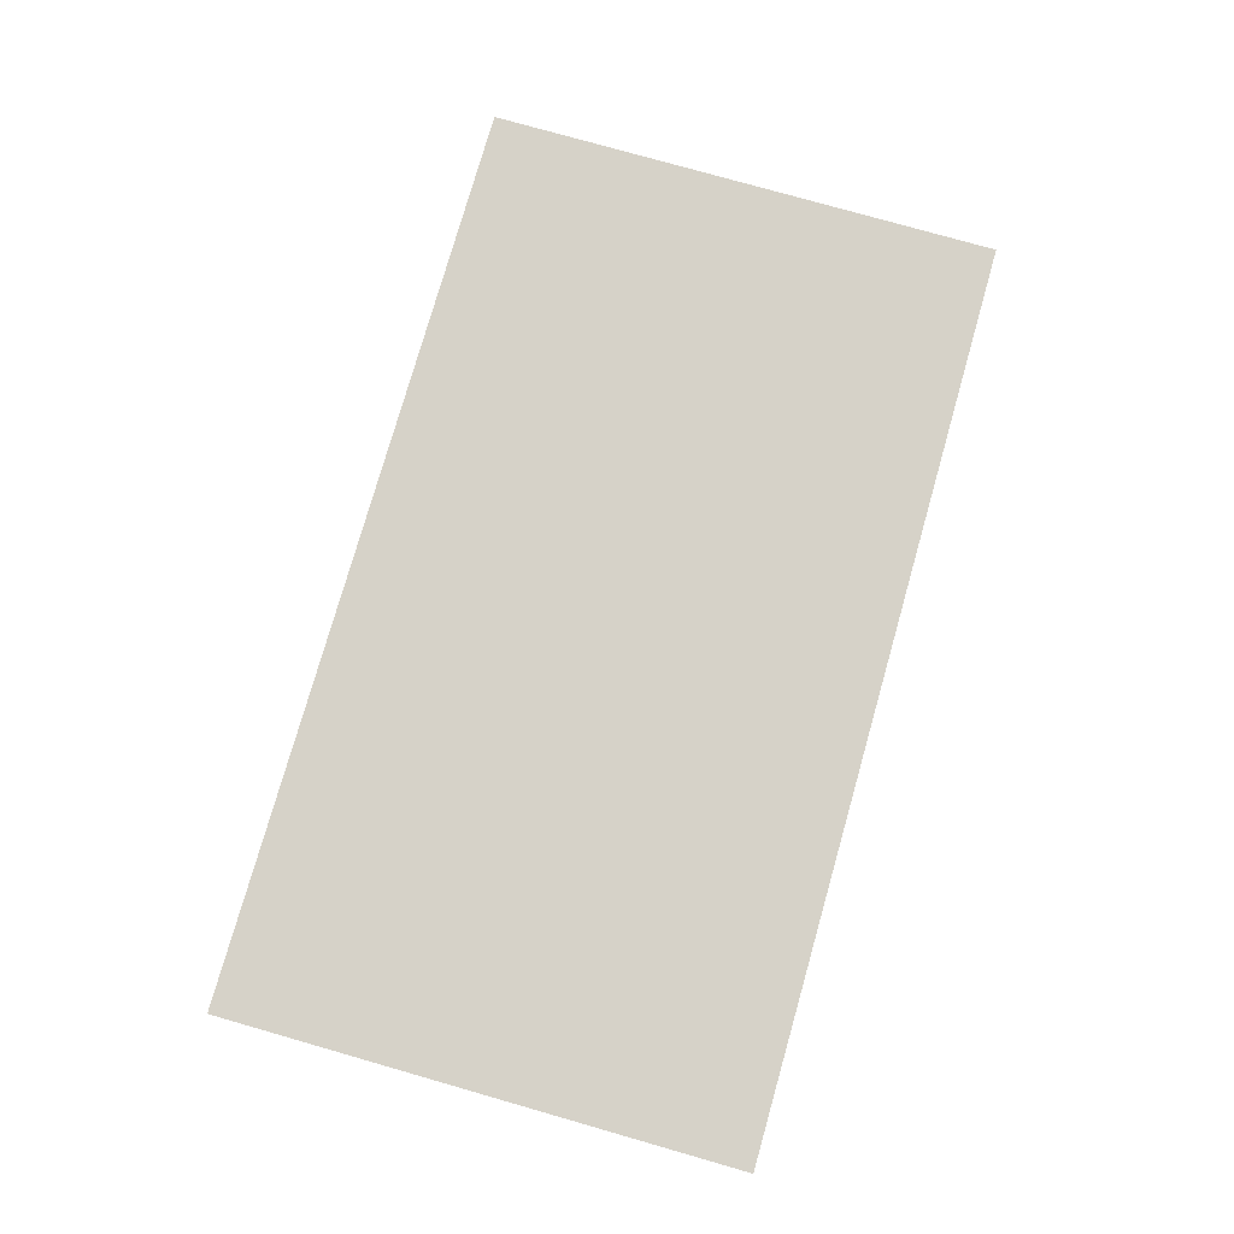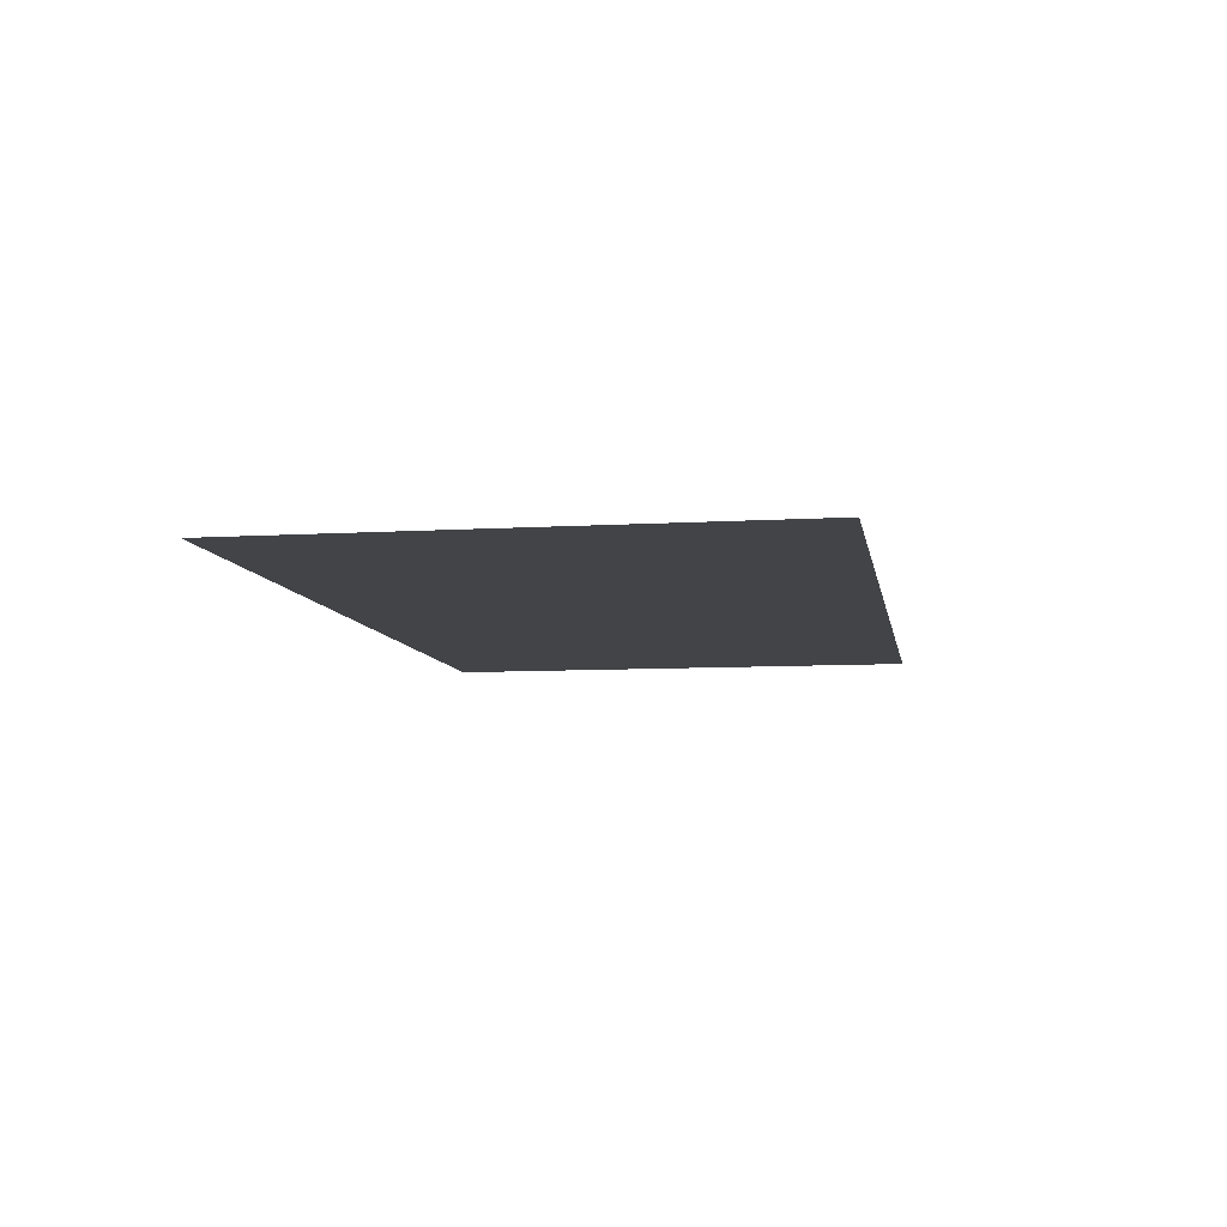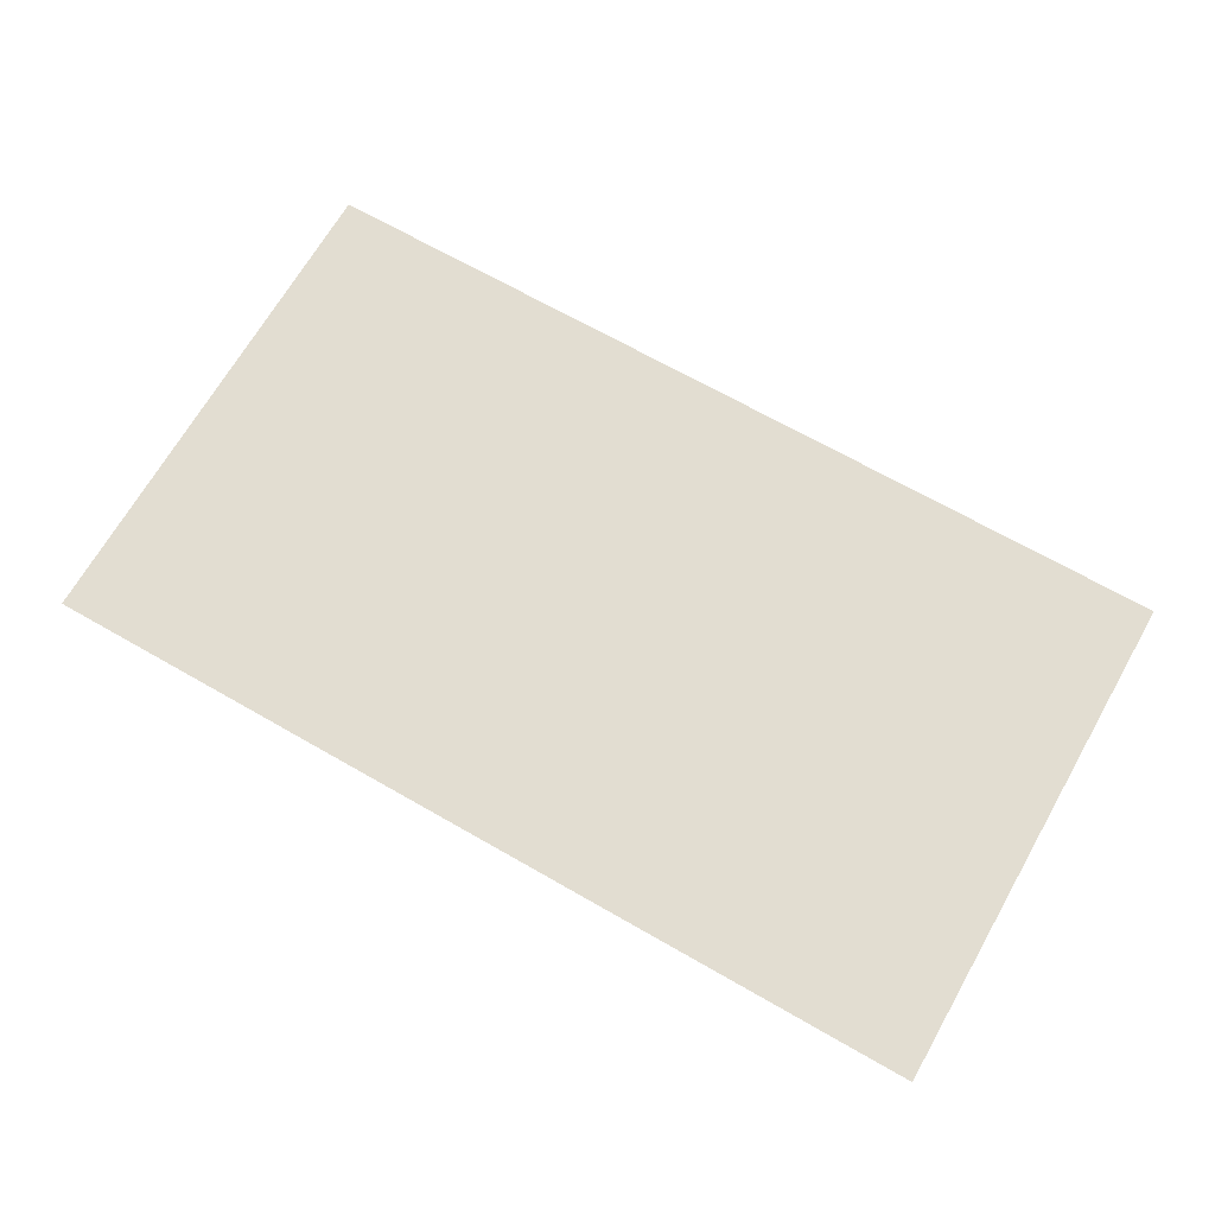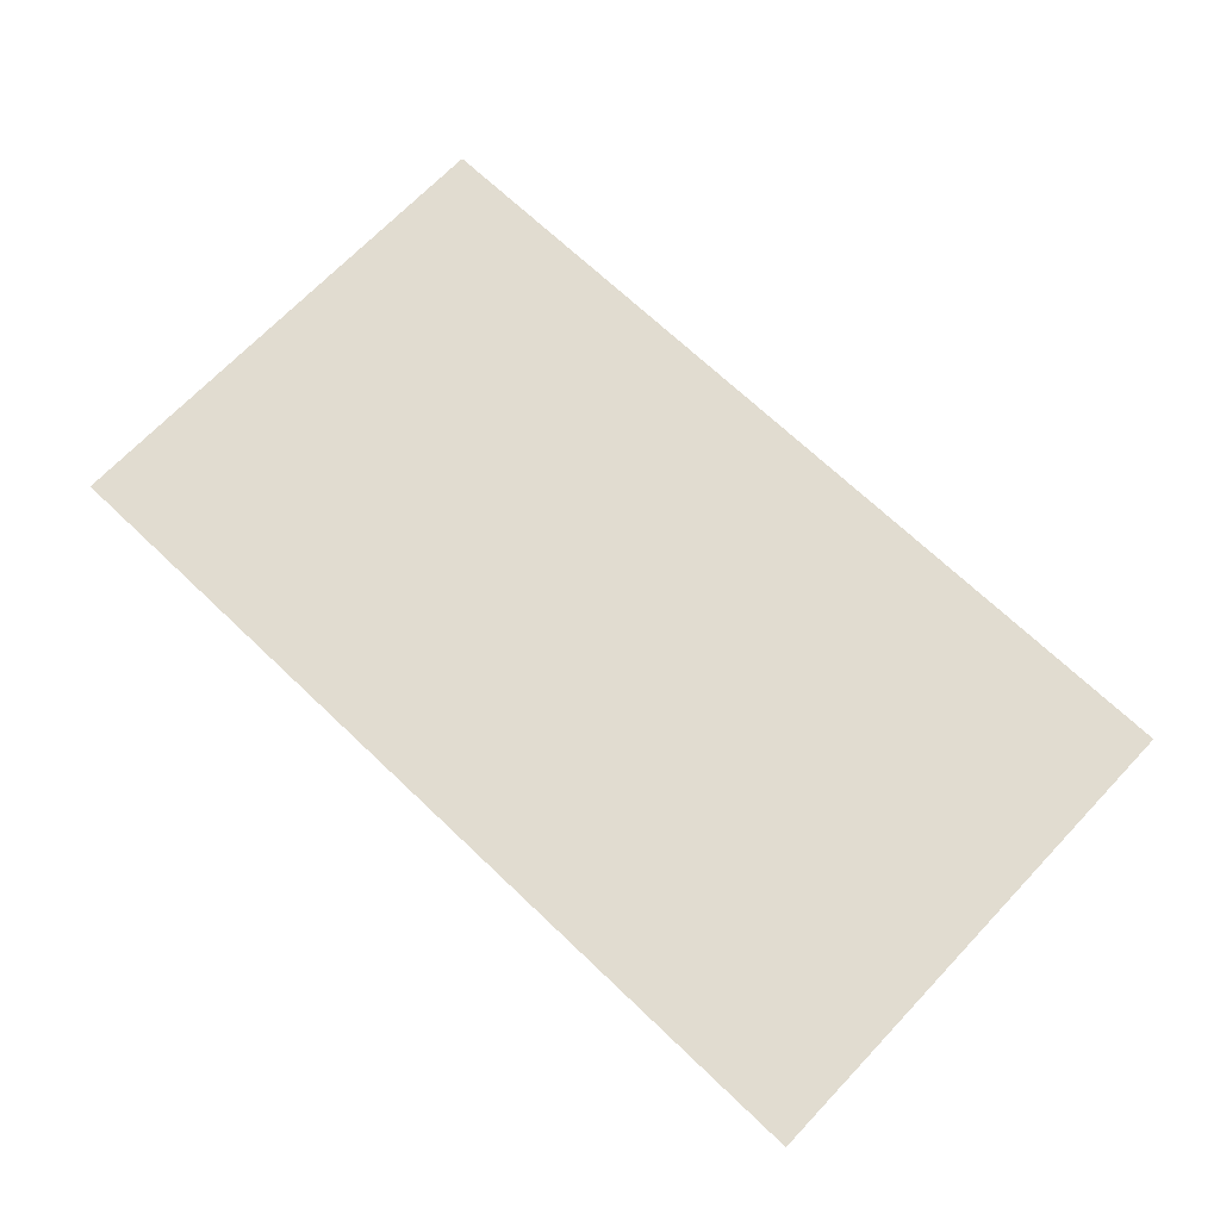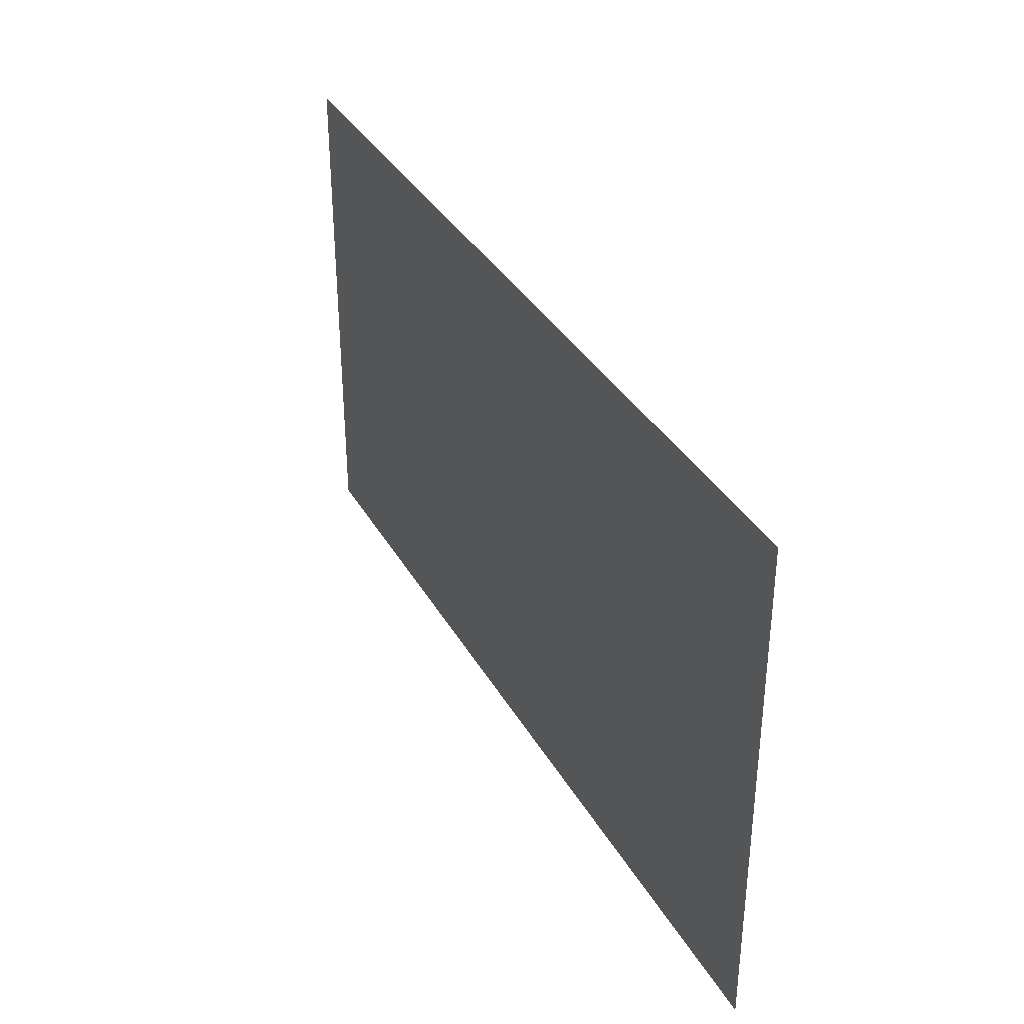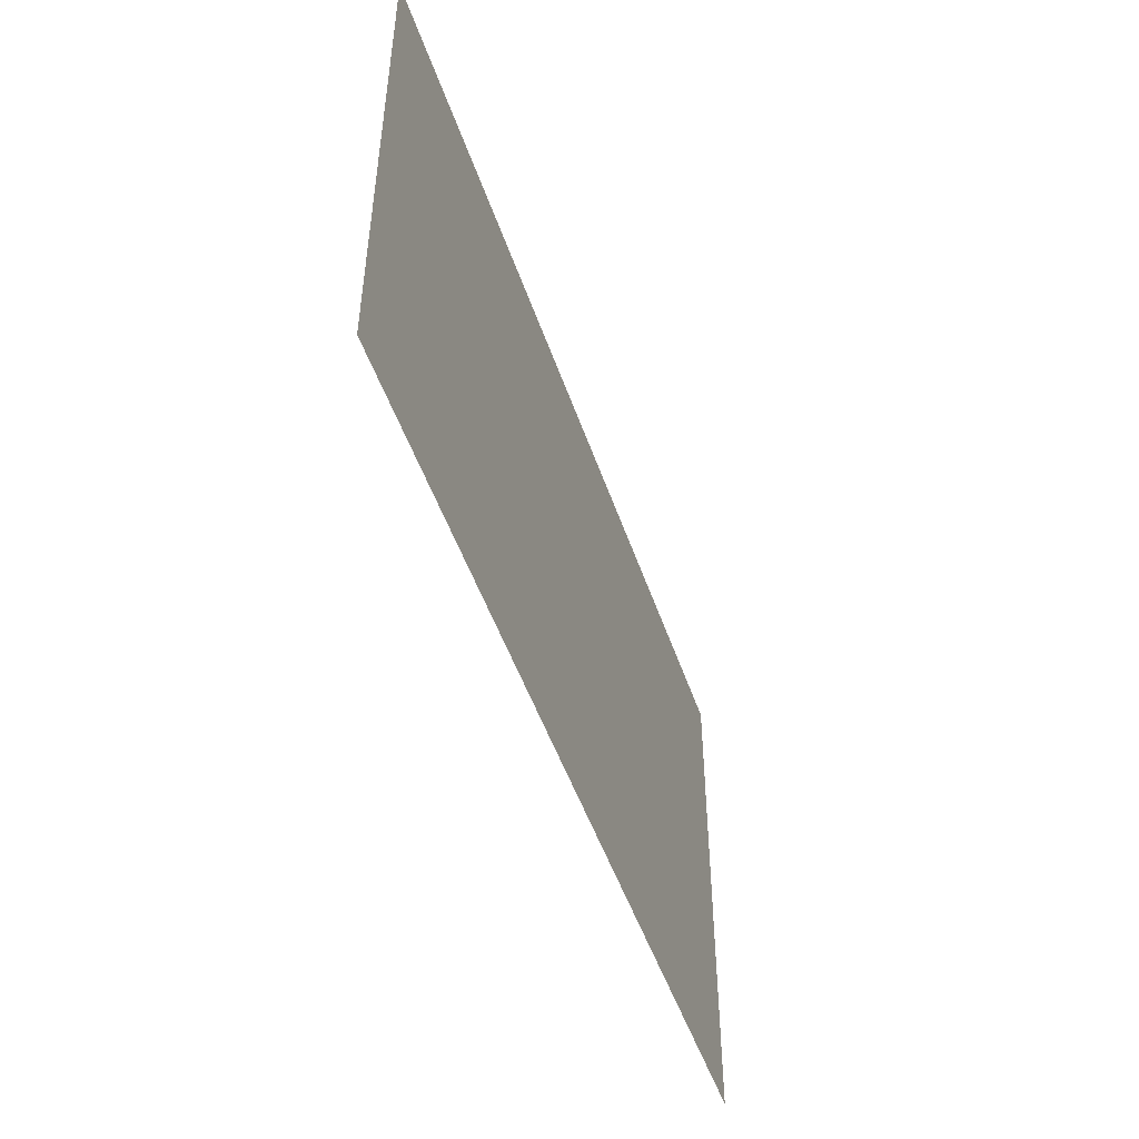
<metadata>
{"format":"obj","ext":"obj","renderer":"f3d","projection":"perspective","resolution":1024,"background":"white","views":[{"elev":77.7,"azim":-74.1,"up":"+Y"},{"elev":-8.1,"azim":-80.4,"up":"+Y"},{"elev":68.4,"azim":-150.2,"up":"+Y"},{"elev":69.4,"azim":43.6,"up":"+Y"},{"elev":35.2,"azim":-116.0,"up":"+Z"},{"elev":-49.1,"azim":108.4,"up":"+Z"}]}
</metadata>
<code>
o 2016-06-26_18.54.47
v -0.8191 3.557 0.37
v 0.9586 3.557 0.37
v -0.8191 3.557 -0.63
v 0.9586 3.557 -0.63
g 2016-06-26_18.54.47_2016-06-26_18.54.47_2016-06-26_18.54.47
f 2 4 3
f 1 2 3

</code>
